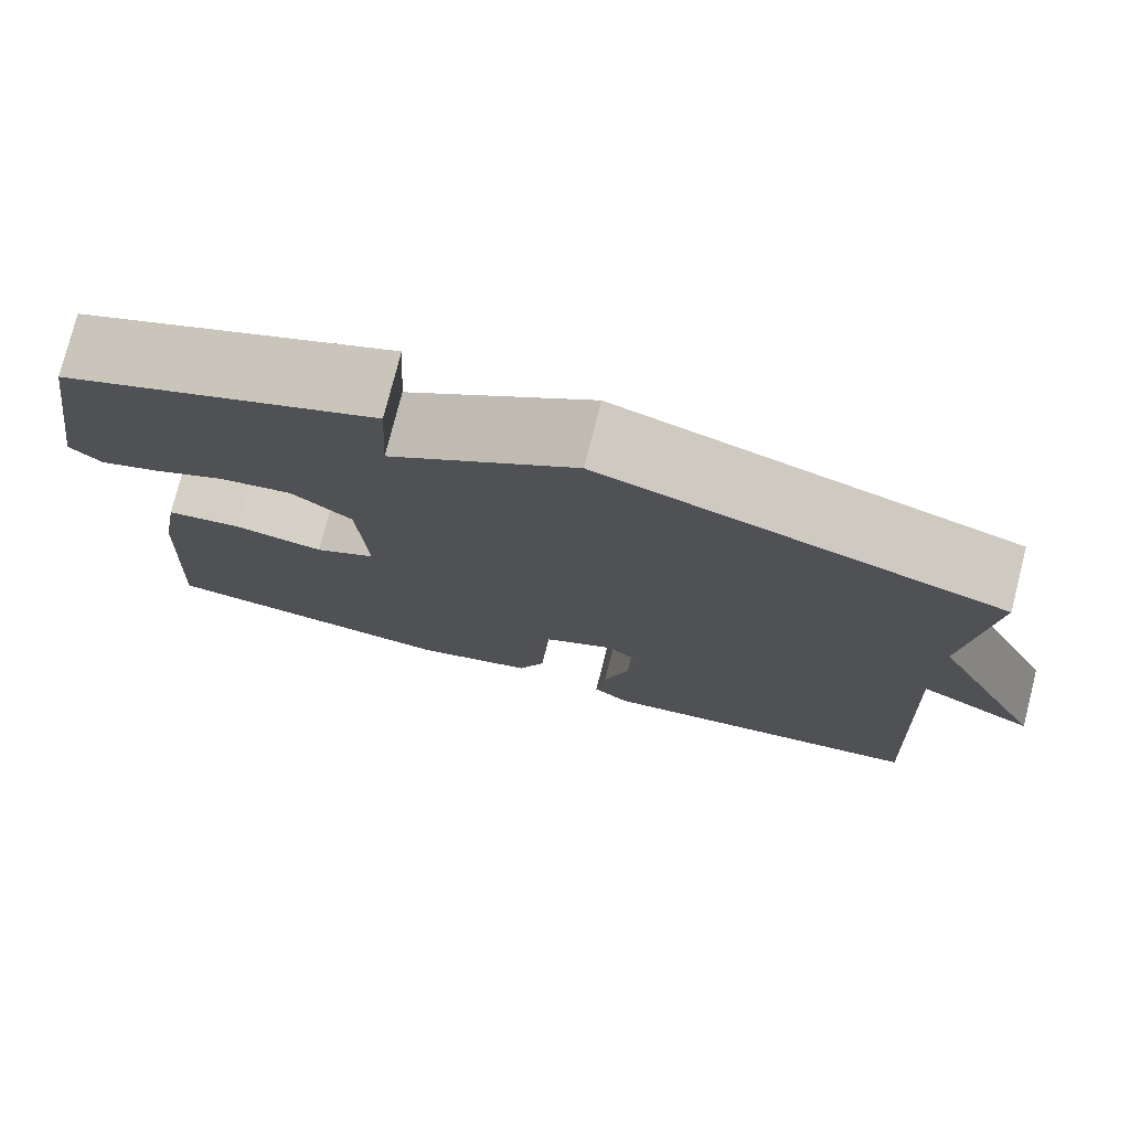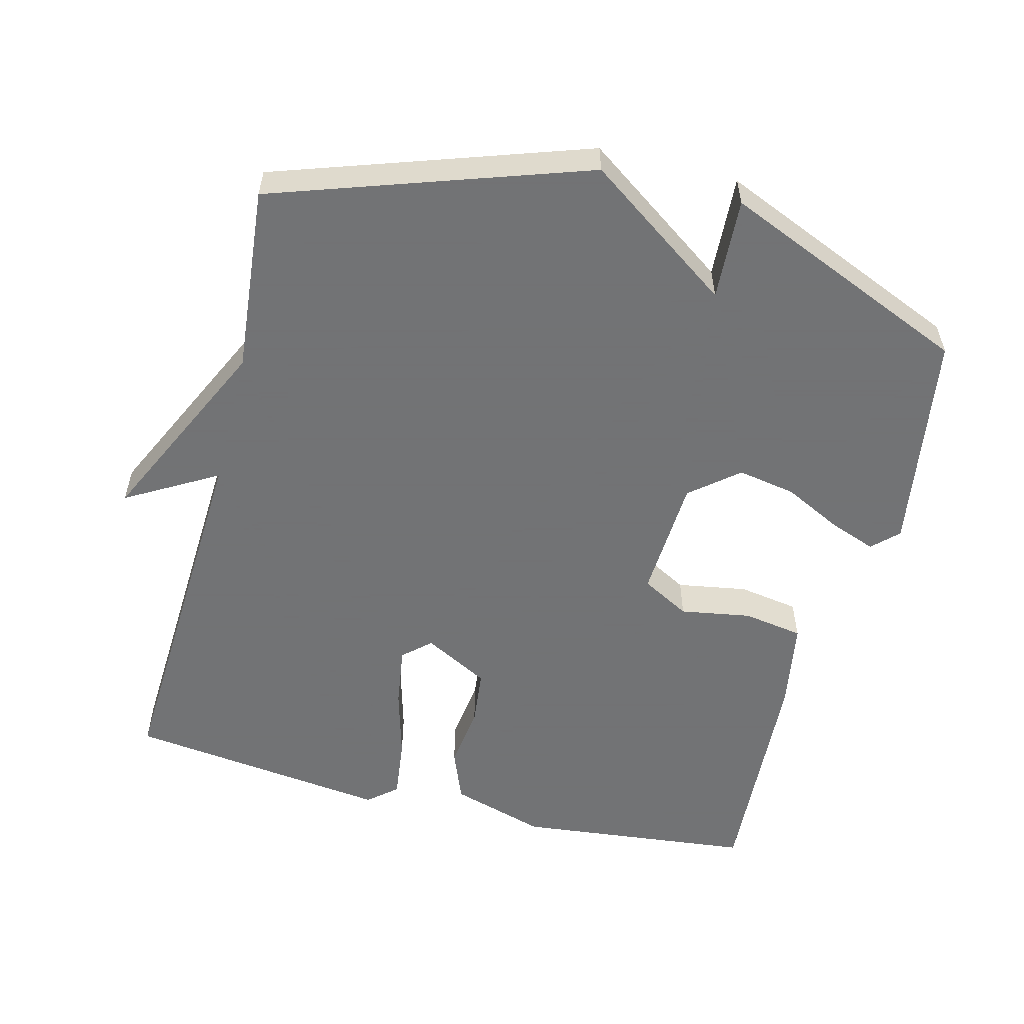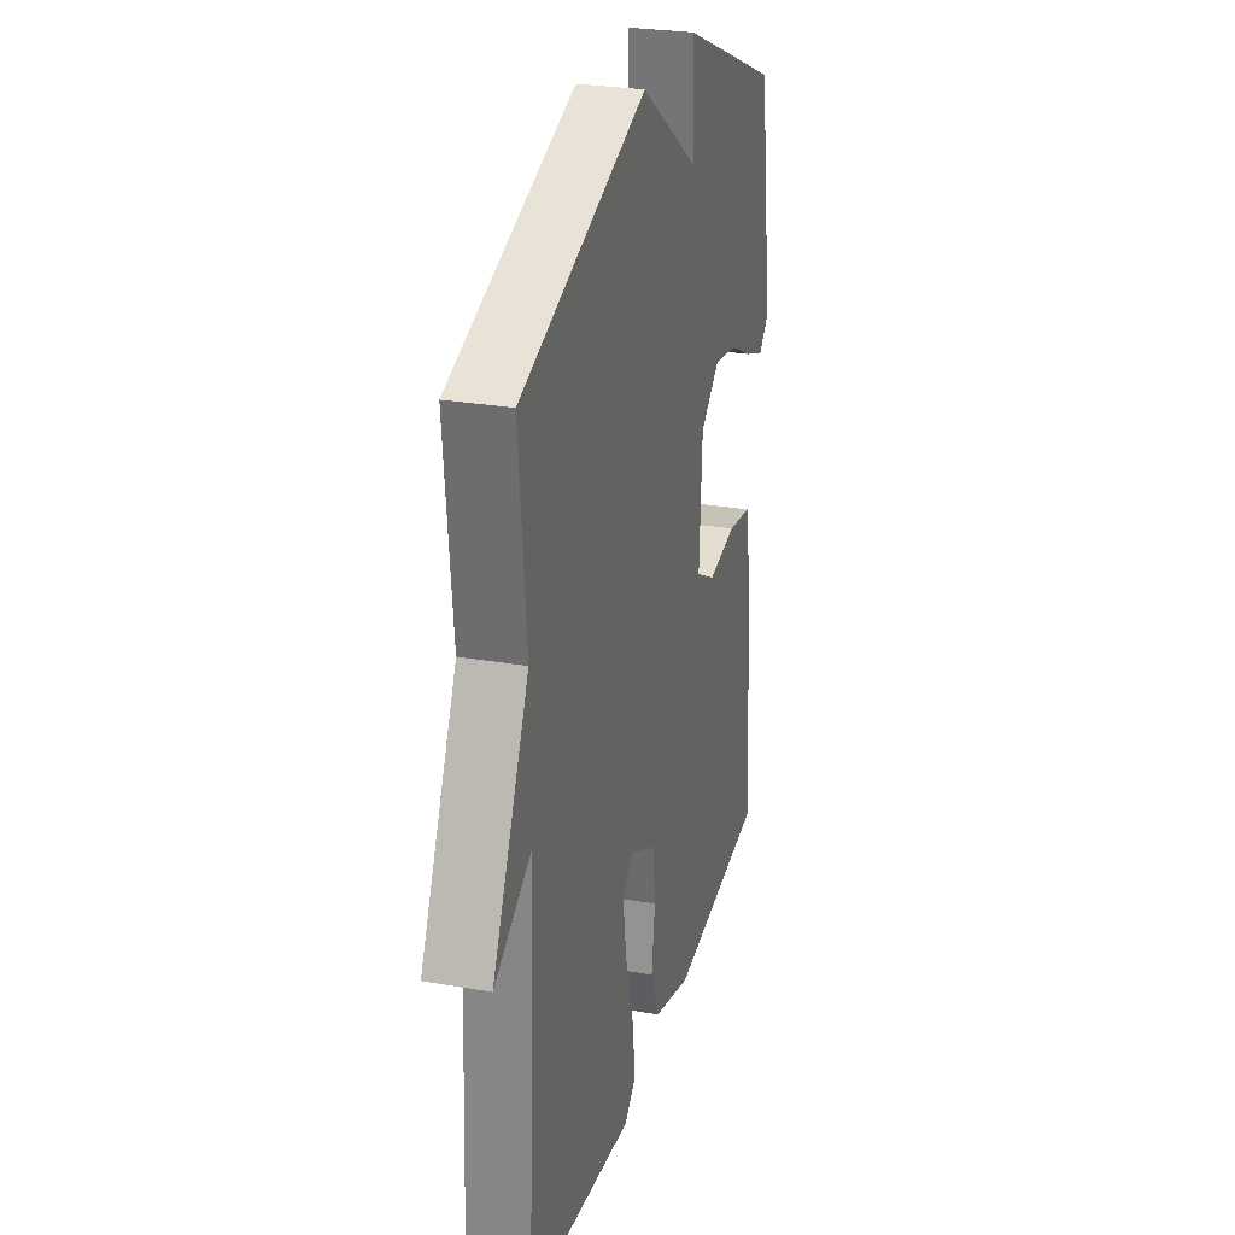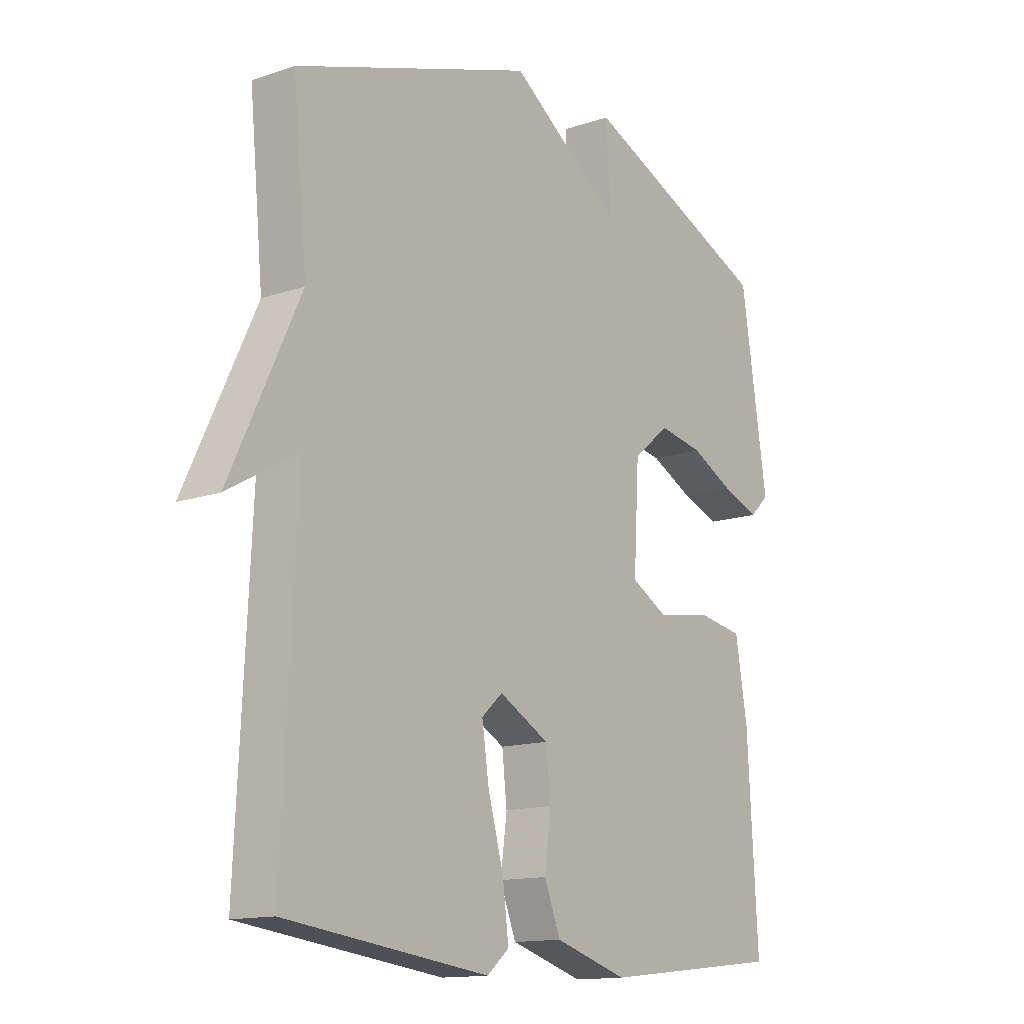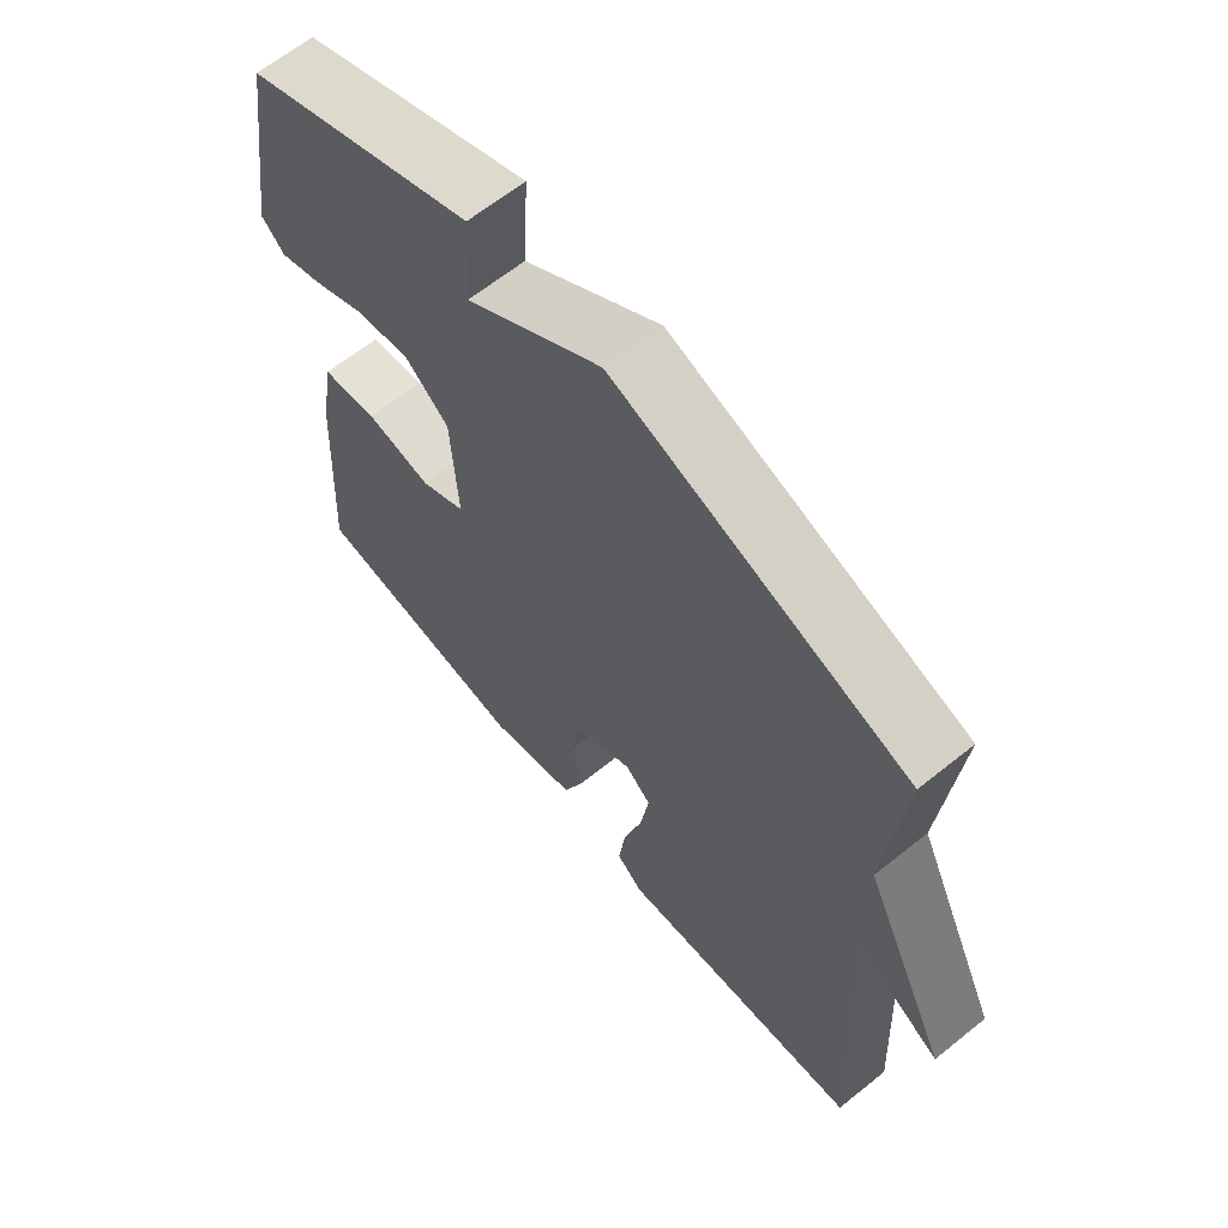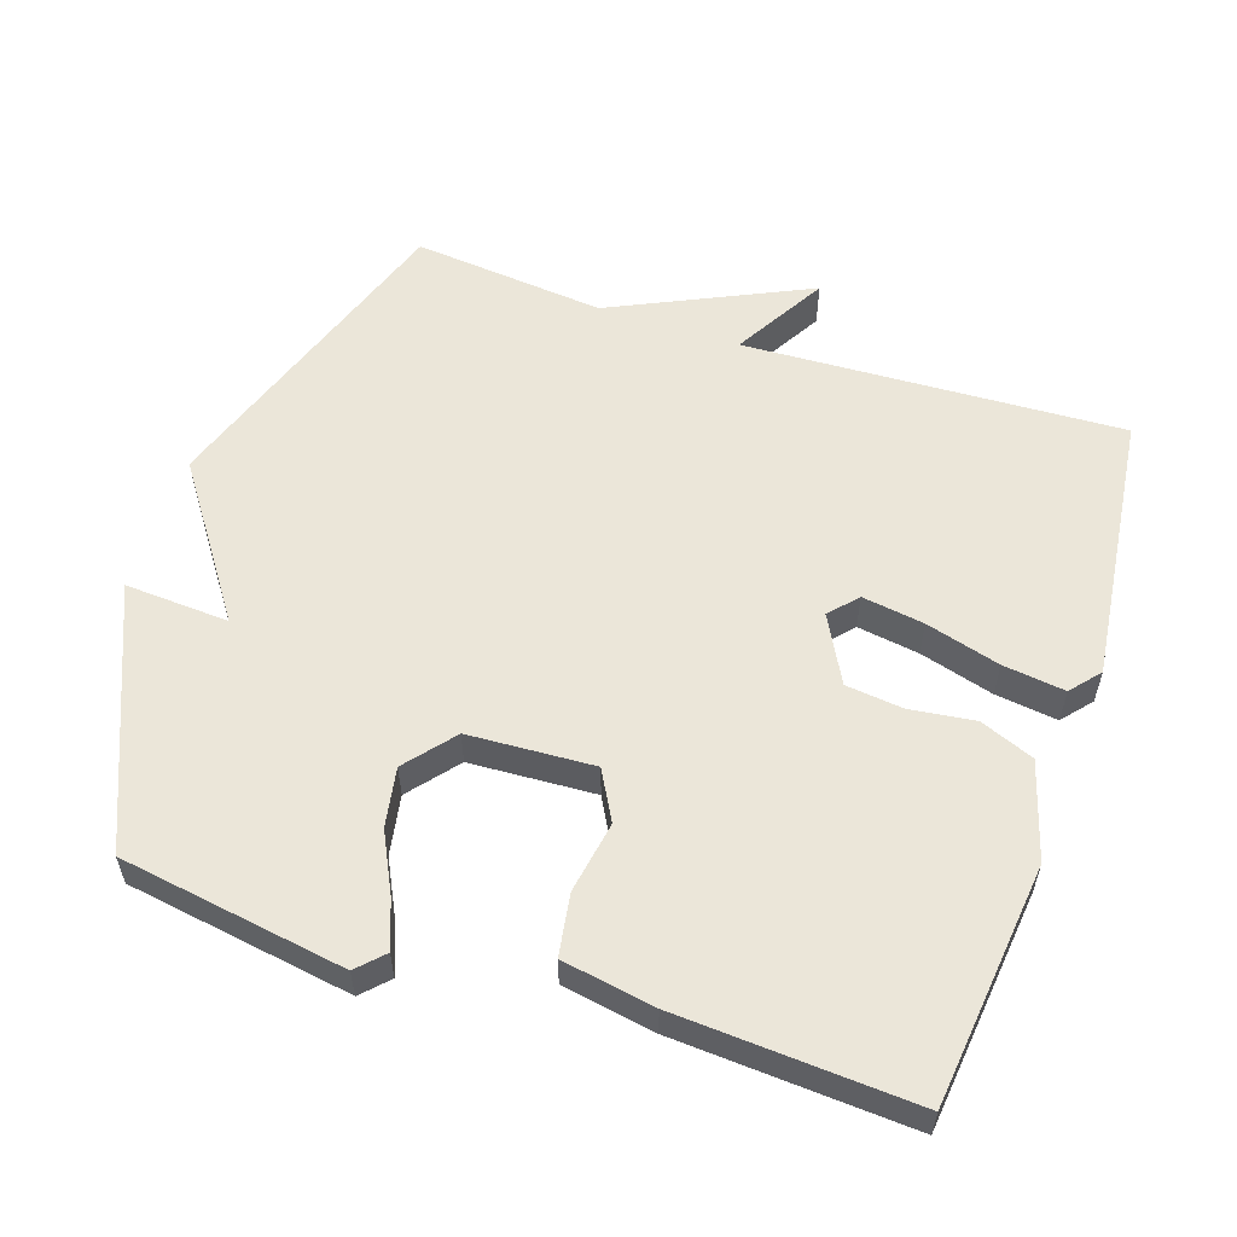
<metadata>
{"format":"obj","ext":"obj","renderer":"f3d","projection":"perspective","resolution":1024,"background":"white","views":[{"elev":77.2,"azim":-165.7,"up":"+Z"},{"elev":-55.7,"azim":-14.3,"up":"+Y"},{"elev":27.5,"azim":-75.0,"up":"+Z"},{"elev":-13.8,"azim":-52.8,"up":"+Z"},{"elev":64.3,"azim":-129.0,"up":"+Z"},{"elev":57.0,"azim":108.6,"up":"+Y"}]}
</metadata>
<code>
v -0.5 0.07 0.5
v -0.055 0.07 0.651
v 0.153 0.07 0.505
v 0.145 0.07 0.651
v 0.5 0.07 0.5
v 0.549 0.07 0.183
v 0.513 0.07 0.148
v 0.446 0.07 0.173
v 0.364 0.07 0.214
v 0.281 0.07 0.229
v 0.213 0.07 0.173
v 0.203 0.07 -0.003
v 0.272 0.07 -0.041
v 0.373 0.07 -0.024
v 0.459 0.07 -0.038
v 0.481 0.07 -0.168
v 0.5 0.07 -0.5
v 0.161 0.07 -0.537
v 0.025 0.07 -0.496
v -0.005 0.07 -0.42
v 0.007 0.07 -0.33
v -0.002 0.07 -0.249
v -0.095 0.07 -0.199
v -0.134 0.07 -0.234
v -0.121 0.07 -0.321
v -0.092 0.07 -0.425
v -0.081 0.07 -0.512
v -0.122 0.07 -0.547
v -0.5 0.07 -0.5
v -0.474 0.07 0.031
v -0.604 0.07 -0.044
v -0.474 0.07 0.231
v -0.5 0 0.5
v -0.055 0 0.651
v 0.153 0 0.505
v 0.145 0 0.651
v 0.5 0 0.5
v 0.549 0 0.183
v 0.513 0 0.148
v 0.446 0 0.173
v 0.364 0 0.214
v 0.281 0 0.229
v 0.213 0 0.173
v 0.203 0 -0.003
v 0.272 0 -0.041
v 0.373 0 -0.024
v 0.459 0 -0.038
v 0.481 0 -0.168
v 0.5 0 -0.5
v 0.161 0 -0.537
v 0.025 0 -0.496
v -0.005 0 -0.42
v 0.007 0 -0.33
v -0.002 0 -0.249
v -0.095 0 -0.199
v -0.134 0 -0.234
v -0.121 0 -0.321
v -0.092 0 -0.425
v -0.081 0 -0.512
v -0.122 0 -0.547
v -0.5 0 -0.5
v -0.474 0 0.031
v -0.604 0 -0.044
v -0.474 0 0.231
f 30 31 32
f 28 29 30
f 27 28 30
f 26 27 30
f 25 26 30
f 24 25 30 32
f 1 2 3
f 32 1 3
f 24 32 3
f 23 24 3
f 19 20 21
f 18 19 21
f 17 18 21
f 16 17 21
f 15 16 21
f 14 15 21
f 13 14 21
f 12 13 21 22
f 22 23 3
f 12 22 3
f 11 12 3
f 7 8 9
f 6 7 9
f 5 6 9
f 4 5 9
f 3 4 9
f 3 9 10
f 3 10 11
f 64 63 62
f 62 61 60
f 62 60 59
f 62 59 58
f 62 58 57
f 64 62 57 56
f 35 34 33
f 35 33 64
f 35 64 56
f 35 56 55
f 53 52 51
f 53 51 50
f 53 50 49
f 53 49 48
f 53 48 47
f 53 47 46
f 53 46 45
f 54 53 45 44
f 35 55 54
f 35 54 44
f 35 44 43
f 41 40 39
f 41 39 38
f 41 38 37
f 41 37 36
f 41 36 35
f 42 41 35
f 43 42 35
f 1 33 34 2
f 2 34 35 3
f 3 35 36 4
f 4 36 37 5
f 5 37 38 6
f 6 38 39 7
f 7 39 40 8
f 8 40 41 9
f 9 41 42 10
f 10 42 43 11
f 11 43 44 12
f 12 44 45 13
f 13 45 46 14
f 14 46 47 15
f 15 47 48 16
f 16 48 49 17
f 17 49 50 18
f 18 50 51 19
f 19 51 52 20
f 20 52 53 21
f 21 53 54 22
f 22 54 55 23
f 23 55 56 24
f 24 56 57 25
f 25 57 58 26
f 26 58 59 27
f 27 59 60 28
f 28 60 61 29
f 29 61 62 30
f 30 62 63 31
f 31 63 64 32
f 32 64 33 1

</code>
